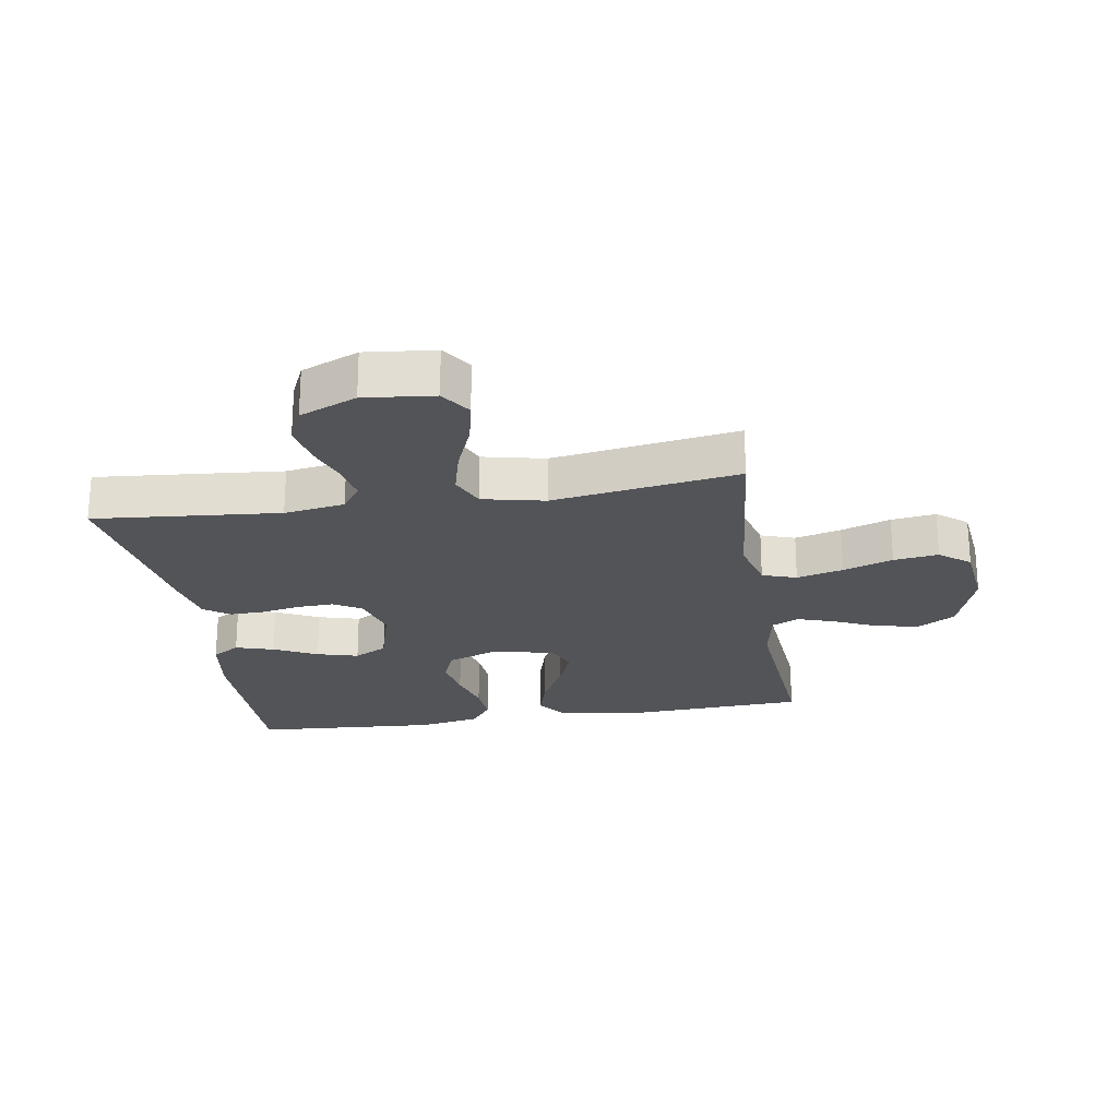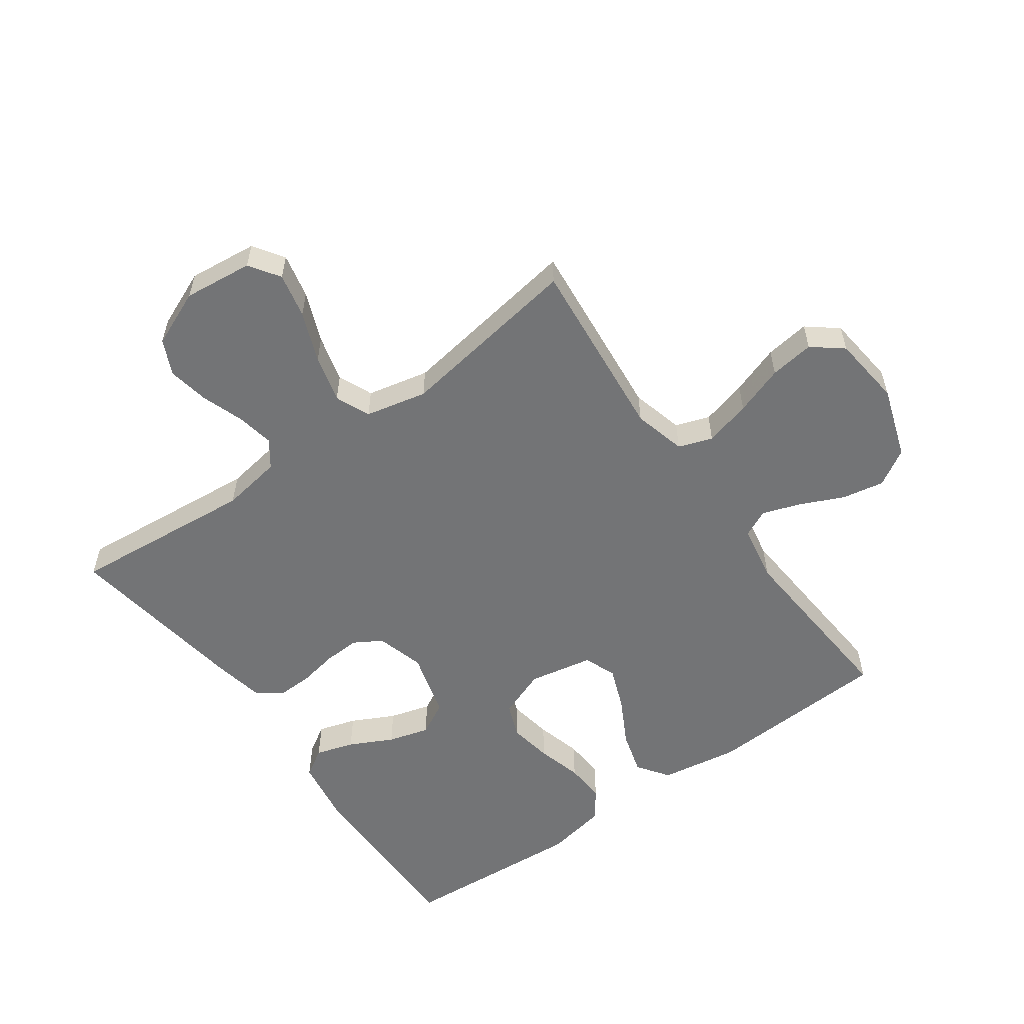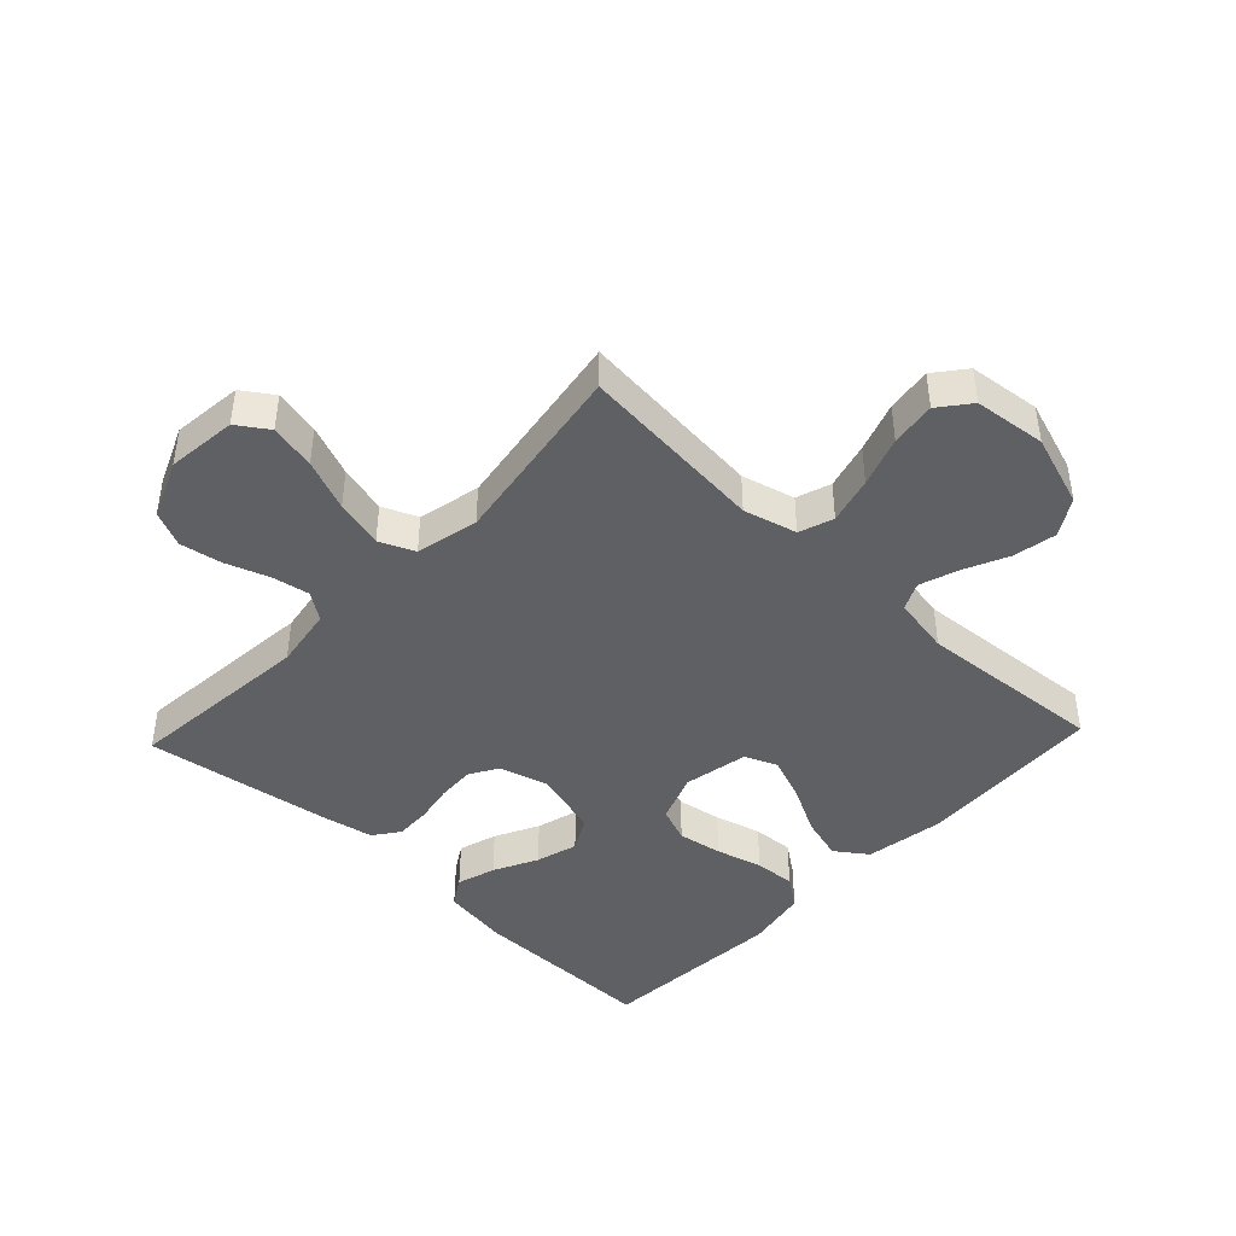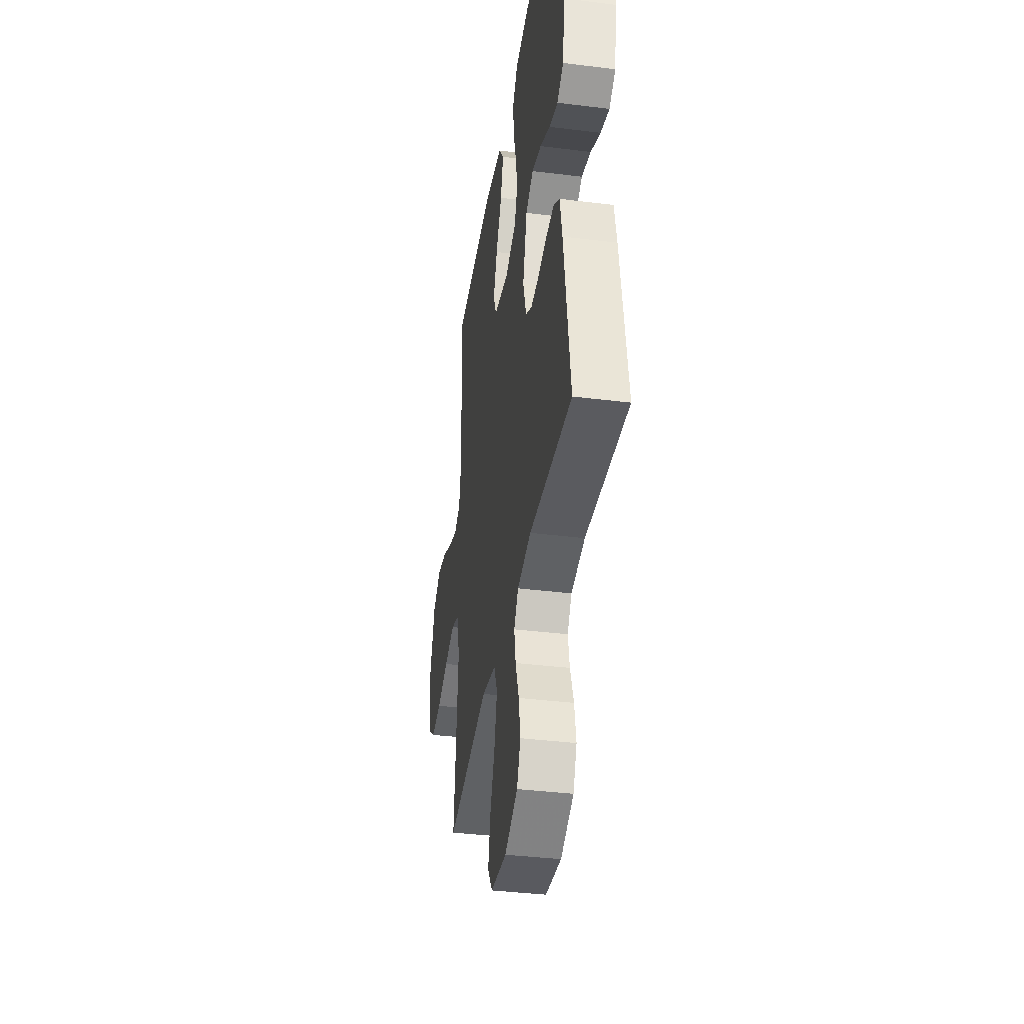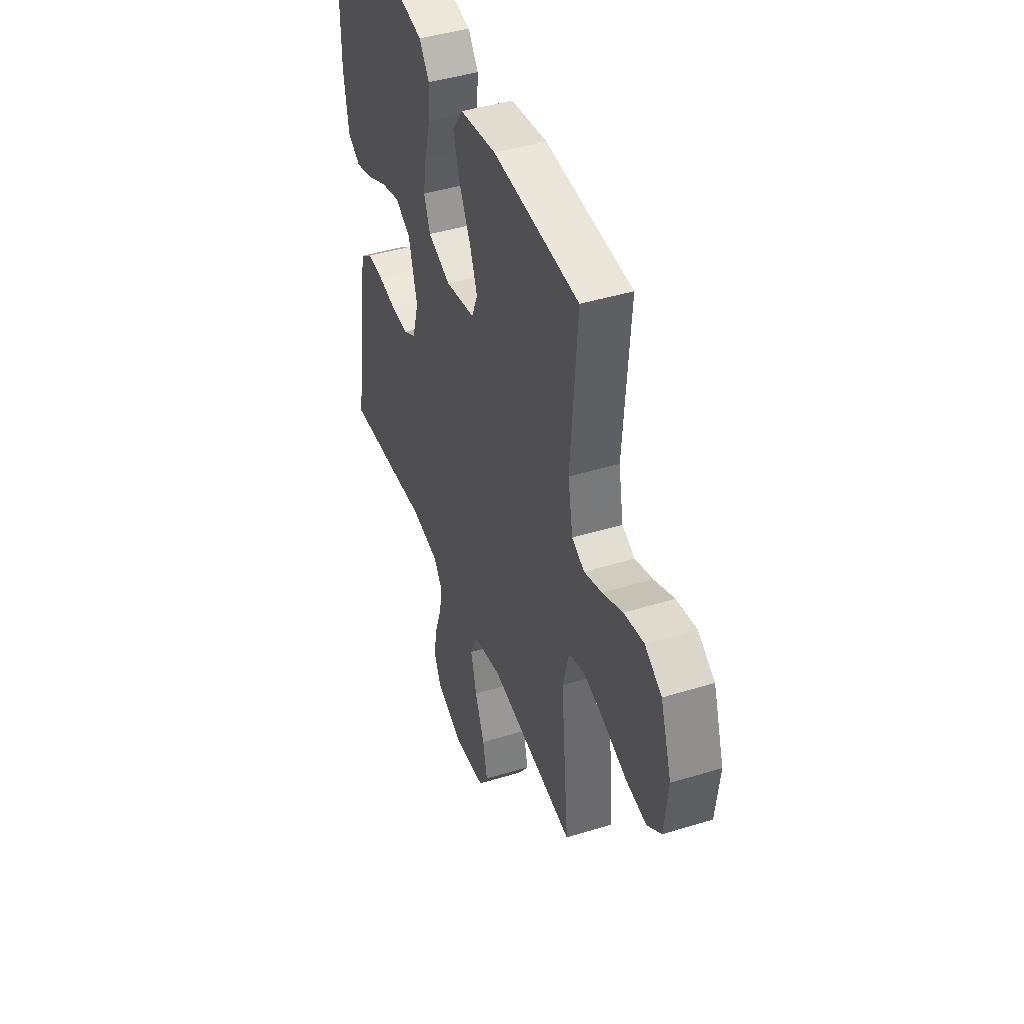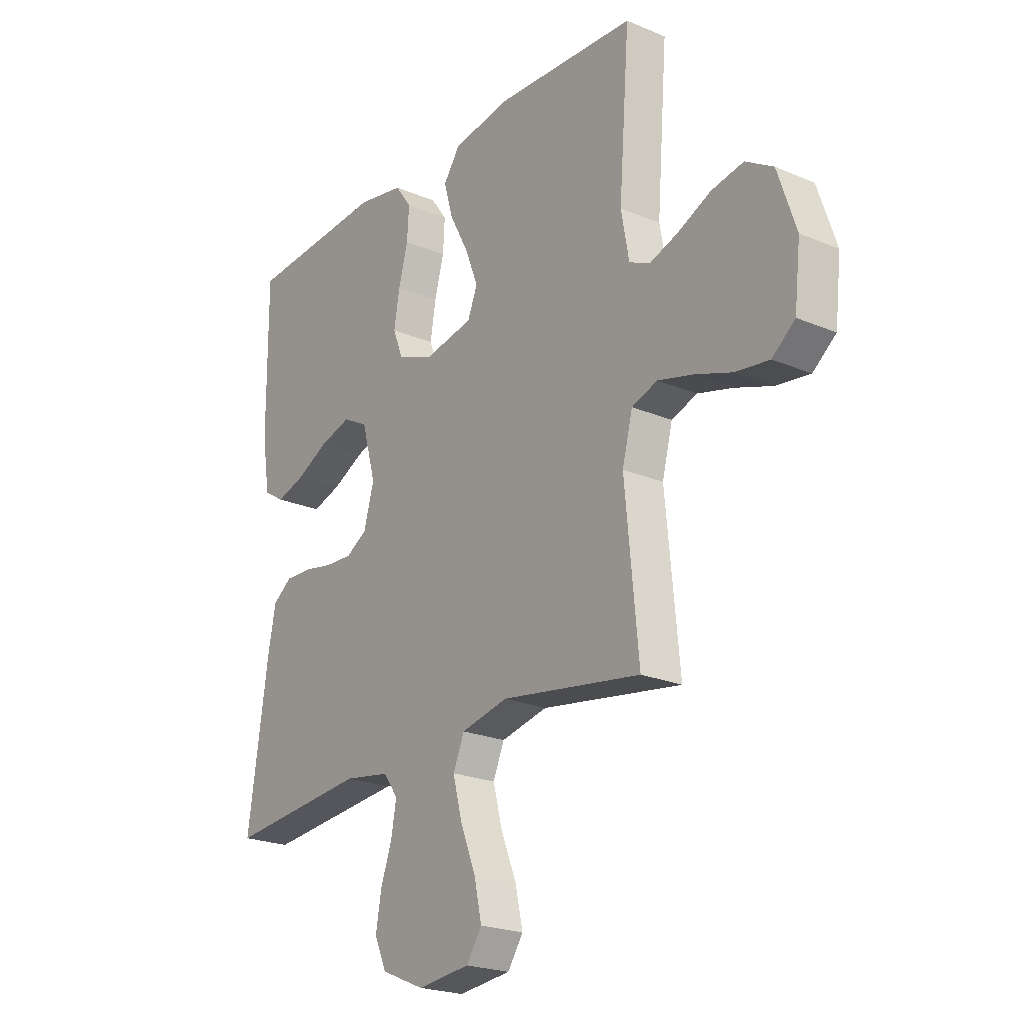
<metadata>
{"format":"obj","ext":"obj","renderer":"f3d","projection":"perspective","resolution":1024,"background":"white","views":[{"elev":-23.2,"azim":-170.8,"up":"+Y"},{"elev":-56.1,"azim":-144.5,"up":"+Y"},{"elev":-43.5,"azim":-133.4,"up":"+Y"},{"elev":-37.9,"azim":81.0,"up":"+Z"},{"elev":43.8,"azim":-109.9,"up":"+Z"},{"elev":-22.5,"azim":-126.1,"up":"+Z"}]}
</metadata>
<code>
v -0.5 0.07 -0.5
v -0.471 0.07 -0.2
v -0.493 0.07 -0.115
v -0.548 0.07 -0.096
v -0.623 0.07 -0.116
v -0.703 0.07 -0.144
v -0.775 0.07 -0.154
v -0.824 0.07 -0.115
v -0.837 0.07 0
v -0.798 0.07 0.116
v -0.739 0.07 0.152
v -0.67 0.07 0.139
v -0.6 0.07 0.107
v -0.538 0.07 0.086
v -0.494 0.07 0.107
v -0.477 0.07 0.2
v -0.5 0.07 0.5
v -0.2 0.07 0.516
v -0.073 0.07 0.496
v -0.037 0.07 0.445
v -0.057 0.07 0.375
v -0.098 0.07 0.298
v -0.125 0.07 0.228
v -0.104 0.07 0.176
v 0 0.07 0.156
v 0.079 0.07 0.186
v 0.101 0.07 0.242
v 0.089 0.07 0.313
v 0.069 0.07 0.387
v 0.065 0.07 0.453
v 0.1 0.07 0.501
v 0.2 0.07 0.52
v 0.5 0.07 0.5
v 0.498 0.07 0.2
v 0.481 0.07 0.092
v 0.436 0.07 0.064
v 0.374 0.07 0.083
v 0.304 0.07 0.118
v 0.237 0.07 0.137
v 0.183 0.07 0.108
v 0.153 0.07 0
v 0.175 0.07 -0.078
v 0.22 0.07 -0.105
v 0.279 0.07 -0.102
v 0.342 0.07 -0.09
v 0.399 0.07 -0.088
v 0.44 0.07 -0.118
v 0.456 0.07 -0.2
v 0.5 0.07 -0.5
v 0.2 0.07 -0.473
v 0.102 0.07 -0.489
v 0.071 0.07 -0.532
v 0.082 0.07 -0.592
v 0.106 0.07 -0.661
v 0.118 0.07 -0.728
v 0.092 0.07 -0.785
v 0 0.07 -0.824
v -0.112 0.07 -0.812
v -0.145 0.07 -0.763
v -0.129 0.07 -0.69
v -0.096 0.07 -0.608
v -0.076 0.07 -0.531
v -0.1 0.07 -0.475
v -0.2 0.07 -0.453
v -0.5 0 -0.5
v -0.471 0 -0.2
v -0.493 0 -0.115
v -0.548 0 -0.096
v -0.623 0 -0.116
v -0.703 0 -0.144
v -0.775 0 -0.154
v -0.824 0 -0.115
v -0.837 0 0
v -0.798 0 0.116
v -0.739 0 0.152
v -0.67 0 0.139
v -0.6 0 0.107
v -0.538 0 0.086
v -0.494 0 0.107
v -0.477 0 0.2
v -0.5 0 0.5
v -0.2 0 0.516
v -0.073 0 0.496
v -0.037 0 0.445
v -0.057 0 0.375
v -0.098 0 0.298
v -0.125 0 0.228
v -0.104 0 0.176
v 0 0 0.156
v 0.079 0 0.186
v 0.101 0 0.242
v 0.089 0 0.313
v 0.069 0 0.387
v 0.065 0 0.453
v 0.1 0 0.501
v 0.2 0 0.52
v 0.5 0 0.5
v 0.498 0 0.2
v 0.481 0 0.092
v 0.436 0 0.064
v 0.374 0 0.083
v 0.304 0 0.118
v 0.237 0 0.137
v 0.183 0 0.108
v 0.153 0 0
v 0.175 0 -0.078
v 0.22 0 -0.105
v 0.279 0 -0.102
v 0.342 0 -0.09
v 0.399 0 -0.088
v 0.44 0 -0.118
v 0.456 0 -0.2
v 0.5 0 -0.5
v 0.2 0 -0.473
v 0.102 0 -0.489
v 0.071 0 -0.532
v 0.082 0 -0.592
v 0.106 0 -0.661
v 0.118 0 -0.728
v 0.092 0 -0.785
v 0 0 -0.824
v -0.112 0 -0.812
v -0.145 0 -0.763
v -0.129 0 -0.69
v -0.096 0 -0.608
v -0.076 0 -0.531
v -0.1 0 -0.475
v -0.2 0 -0.453
f 59 60 61
f 58 59 61
f 57 58 61
f 56 57 61
f 55 56 61
f 54 55 61
f 53 54 61
f 52 53 61 62
f 51 52 62 63
f 48 49 50
f 47 48 50
f 46 47 50
f 45 46 50
f 44 45 50
f 51 63 64
f 50 51 64
f 44 50 64
f 43 44 64
f 36 37 38
f 35 36 38
f 34 35 38
f 33 34 38
f 32 33 38
f 31 32 38
f 30 31 38
f 29 30 38
f 28 29 38
f 27 28 38 39
f 26 27 39 40
f 20 21 22
f 19 20 22
f 18 19 22
f 17 18 22
f 16 17 22
f 15 16 22 23
f 14 15 23 24
f 11 12 13
f 10 11 13
f 9 10 13
f 8 9 13
f 7 8 13
f 6 7 13
f 5 6 13
f 4 5 13 14
f 14 24 25
f 4 14 25
f 3 4 25
f 64 1 2
f 43 64 2
f 42 43 2
f 26 40 41
f 26 41 42
f 25 26 42
f 3 25 42
f 2 3 42
f 125 124 123
f 125 123 122
f 125 122 121
f 125 121 120
f 125 120 119
f 125 119 118
f 125 118 117
f 126 125 117 116
f 127 126 116 115
f 114 113 112
f 114 112 111
f 114 111 110
f 114 110 109
f 114 109 108
f 128 127 115
f 128 115 114
f 128 114 108
f 128 108 107
f 102 101 100
f 102 100 99
f 102 99 98
f 102 98 97
f 102 97 96
f 102 96 95
f 102 95 94
f 102 94 93
f 102 93 92
f 103 102 92 91
f 104 103 91 90
f 86 85 84
f 86 84 83
f 86 83 82
f 86 82 81
f 86 81 80
f 87 86 80 79
f 88 87 79 78
f 77 76 75
f 77 75 74
f 77 74 73
f 77 73 72
f 77 72 71
f 77 71 70
f 77 70 69
f 78 77 69 68
f 89 88 78
f 89 78 68
f 89 68 67
f 66 65 128
f 66 128 107
f 66 107 106
f 105 104 90
f 106 105 90
f 106 90 89
f 106 89 67
f 106 67 66
f 1 65 66 2
f 2 66 67 3
f 3 67 68 4
f 4 68 69 5
f 5 69 70 6
f 6 70 71 7
f 7 71 72 8
f 8 72 73 9
f 9 73 74 10
f 10 74 75 11
f 11 75 76 12
f 12 76 77 13
f 13 77 78 14
f 14 78 79 15
f 15 79 80 16
f 16 80 81 17
f 17 81 82 18
f 18 82 83 19
f 19 83 84 20
f 20 84 85 21
f 21 85 86 22
f 22 86 87 23
f 23 87 88 24
f 24 88 89 25
f 25 89 90 26
f 26 90 91 27
f 27 91 92 28
f 28 92 93 29
f 29 93 94 30
f 30 94 95 31
f 31 95 96 32
f 32 96 97 33
f 33 97 98 34
f 34 98 99 35
f 35 99 100 36
f 36 100 101 37
f 37 101 102 38
f 38 102 103 39
f 39 103 104 40
f 40 104 105 41
f 41 105 106 42
f 42 106 107 43
f 43 107 108 44
f 44 108 109 45
f 45 109 110 46
f 46 110 111 47
f 47 111 112 48
f 48 112 113 49
f 49 113 114 50
f 50 114 115 51
f 51 115 116 52
f 52 116 117 53
f 53 117 118 54
f 54 118 119 55
f 55 119 120 56
f 56 120 121 57
f 57 121 122 58
f 58 122 123 59
f 59 123 124 60
f 60 124 125 61
f 61 125 126 62
f 62 126 127 63
f 63 127 128 64
f 64 128 65 1

</code>
